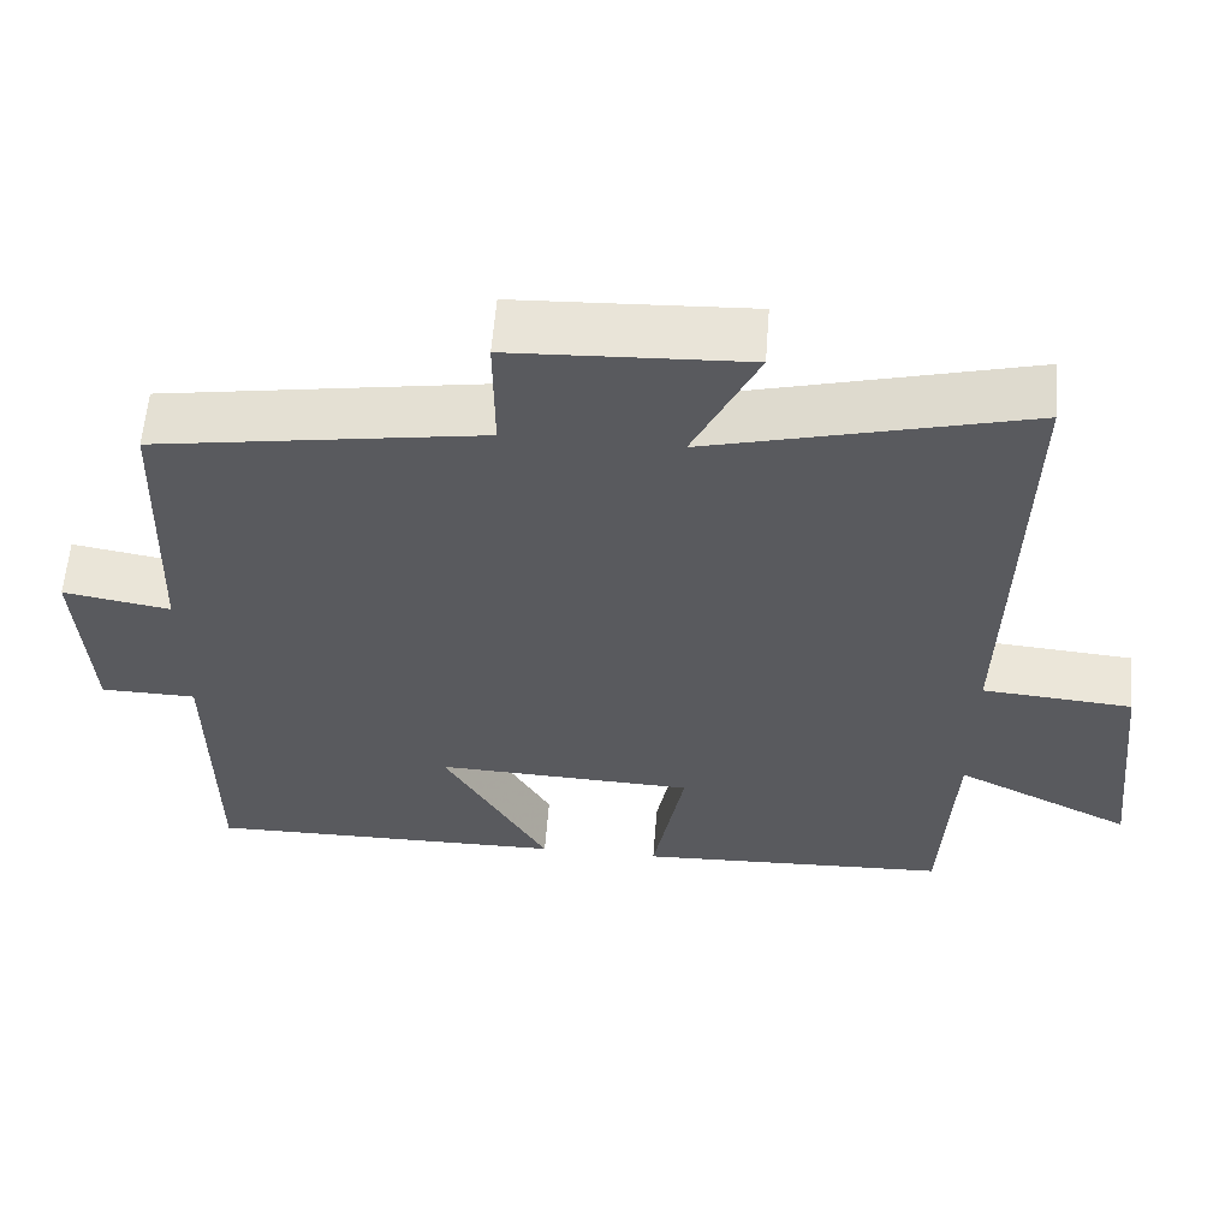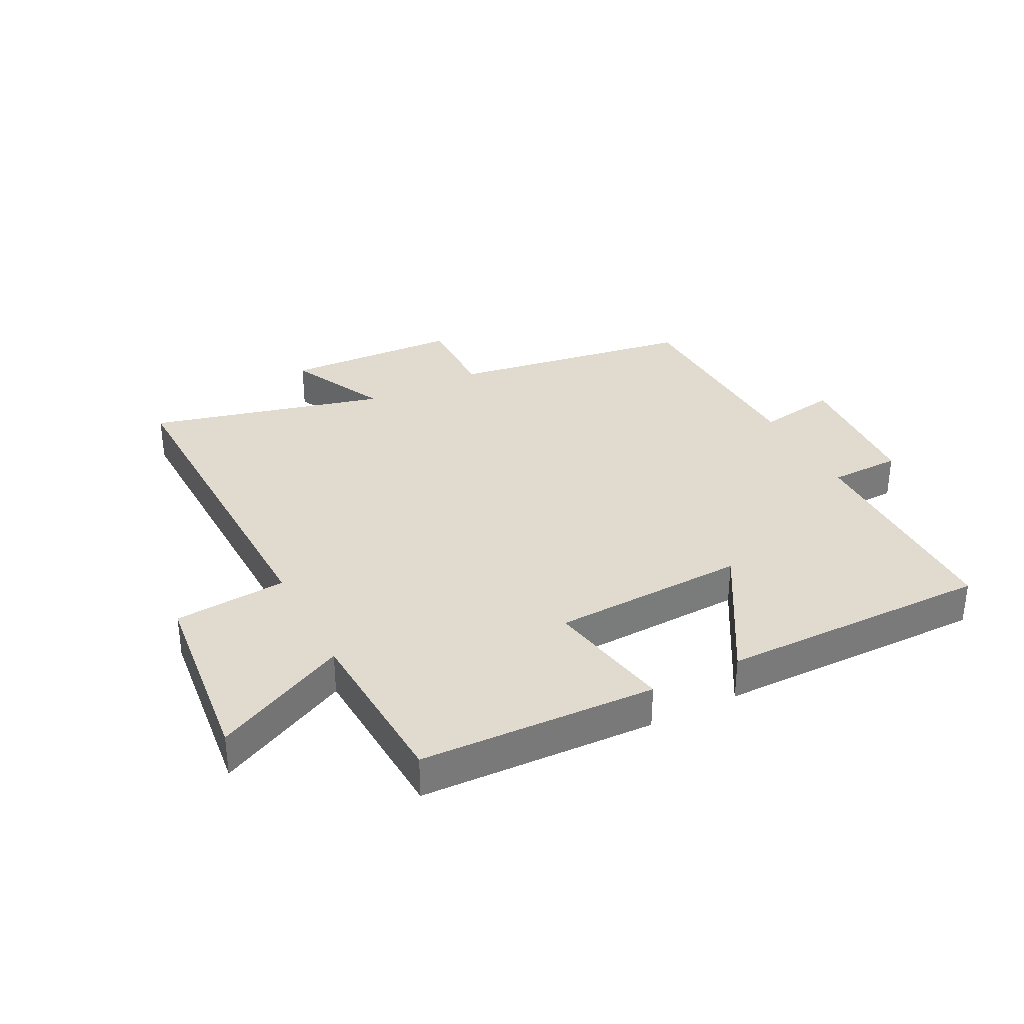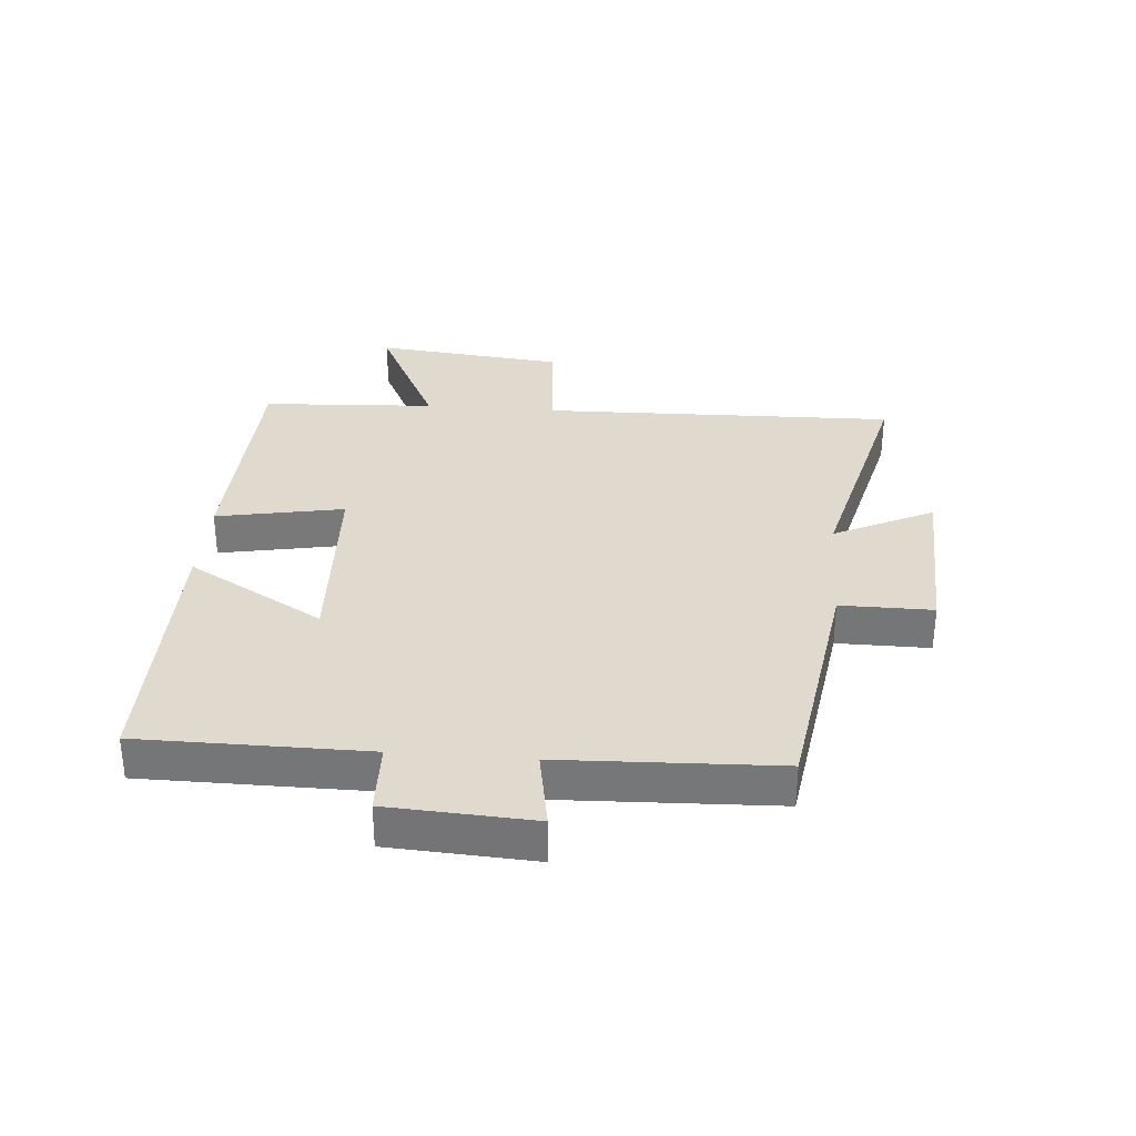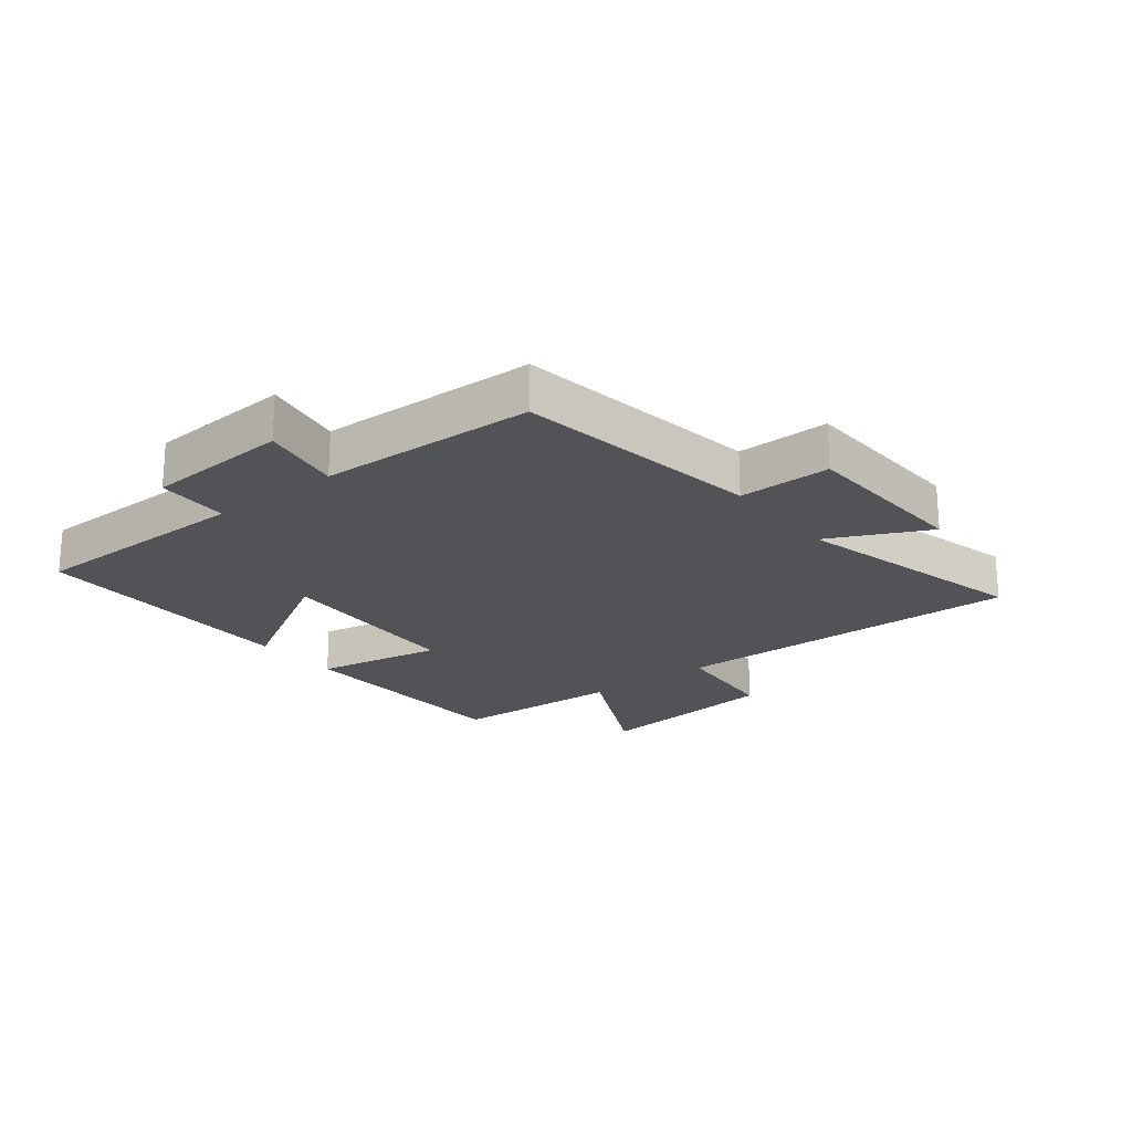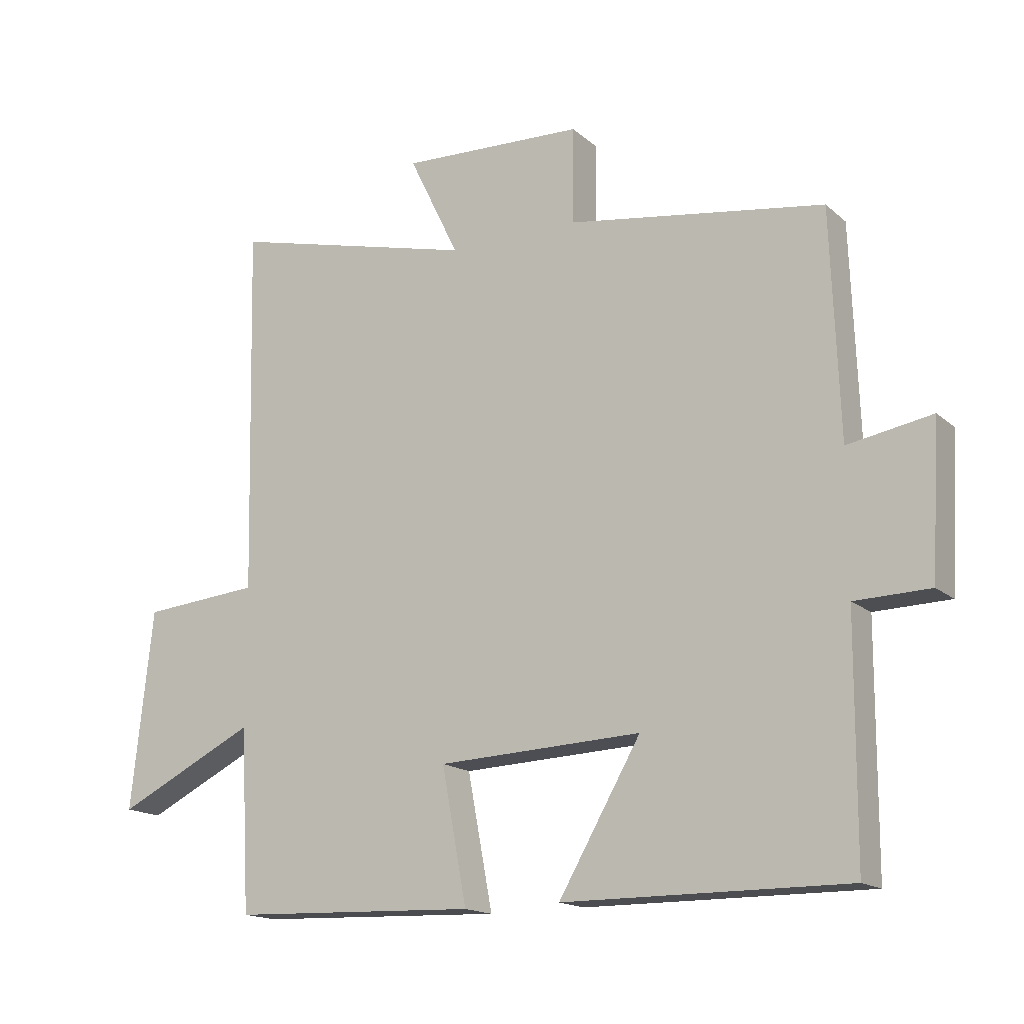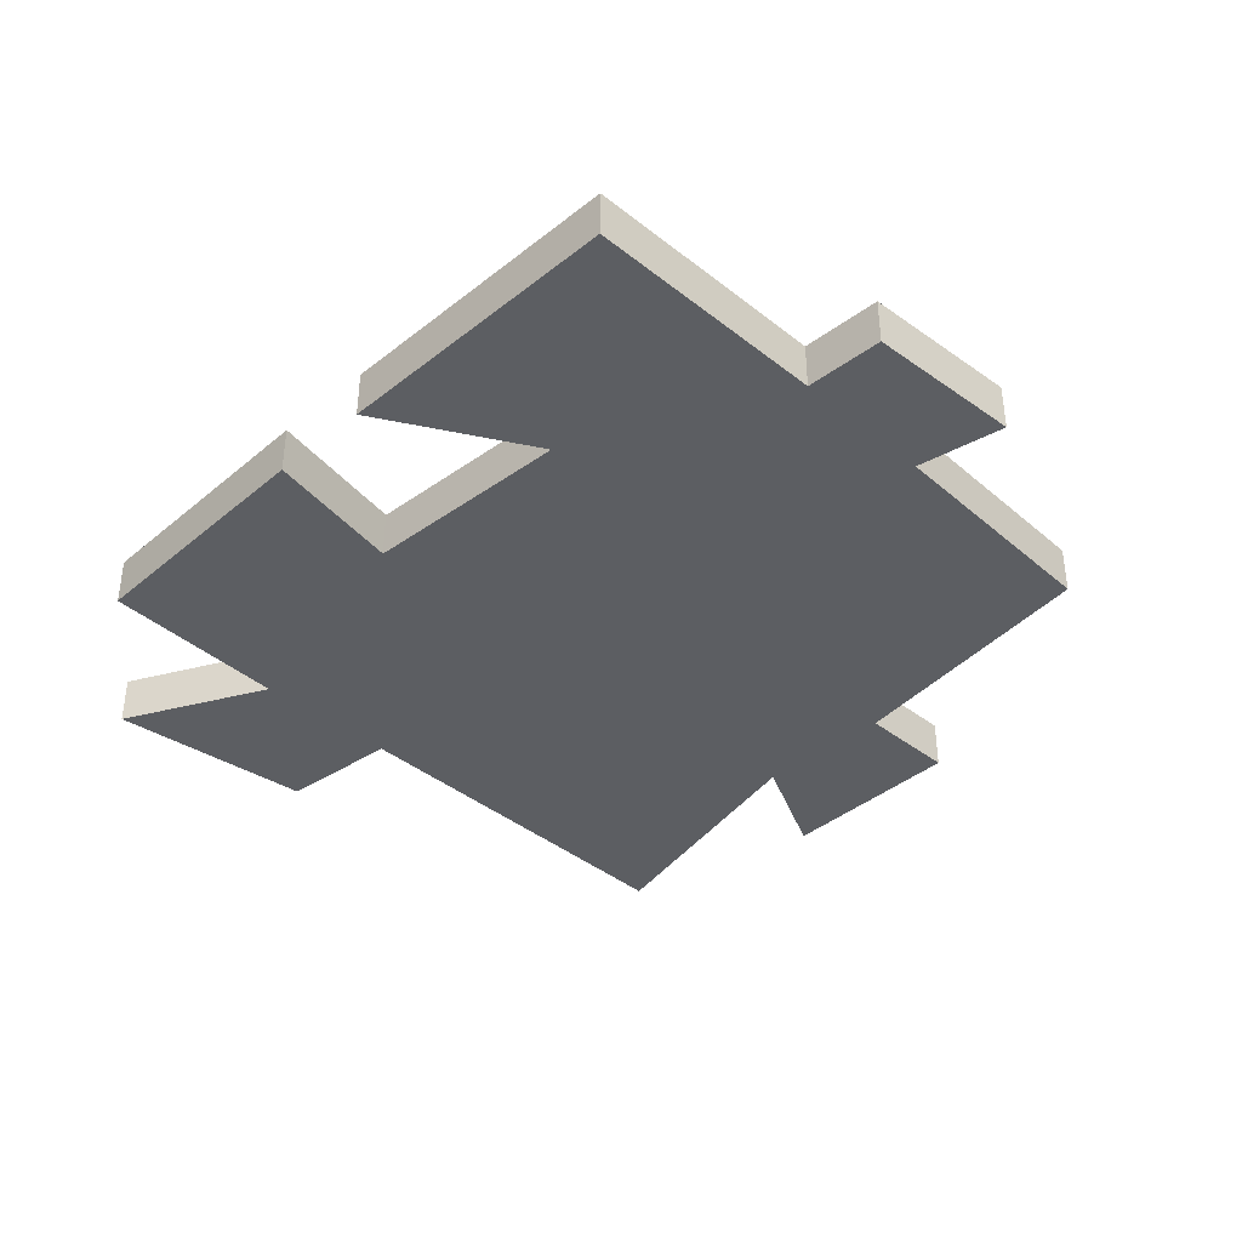
<metadata>
{"format":"obj","ext":"obj","renderer":"f3d","projection":"perspective","resolution":1024,"background":"white","views":[{"elev":58.6,"azim":4.4,"up":"+Z"},{"elev":33.5,"azim":152.9,"up":"+Y"},{"elev":32.6,"azim":-85.5,"up":"+Y"},{"elev":-21.7,"azim":-51.7,"up":"+Y"},{"elev":-16.1,"azim":-148.9,"up":"+Z"},{"elev":-37.6,"azim":-135.3,"up":"+Y"}]}
</metadata>
<code>
v 0.513 0.07 0.598
v 0.5 0.07 0.018
v 0.685 0.07 0.002
v 0.719 0.07 -0.31
v 0.5 0.07 -0.202
v 0.485 0.07 -0.486
v 0.099 0.07 -0.5
v 0.138 0.07 -0.291
v -0.182 0.07 -0.277
v -0.053 0.07 -0.5
v -0.498 0.07 -0.502
v -0.5 0.07 -0.132
v -0.618 0.07 -0.129
v -0.632 0.07 0.107
v -0.5 0.07 0.084
v -0.487 0.07 0.438
v -0.084 0.07 0.5
v -0.085 0.07 0.651
v 0.203 0.07 0.663
v 0.124 0.07 0.5
v 0.513 0 0.598
v 0.5 0 0.018
v 0.685 0 0.002
v 0.719 0 -0.31
v 0.5 0 -0.202
v 0.485 0 -0.486
v 0.099 0 -0.5
v 0.138 0 -0.291
v -0.182 0 -0.277
v -0.053 0 -0.5
v -0.498 0 -0.502
v -0.5 0 -0.132
v -0.618 0 -0.129
v -0.632 0 0.107
v -0.5 0 0.084
v -0.487 0 0.438
v -0.084 0 0.5
v -0.085 0 0.651
v 0.203 0 0.663
v 0.124 0 0.5
f 17 18 19 20
f 15 16 17 20
f 15 20 1 2
f 12 13 14 15
f 11 12 15
f 10 11 15
f 9 10 15
f 15 2 3
f 9 15 3
f 8 9 3
f 5 6 7 8
f 5 8 3
f 3 4 5
f 40 39 38 37
f 40 37 36 35
f 22 21 40 35
f 35 34 33 32
f 35 32 31
f 35 31 30
f 35 30 29
f 23 22 35
f 23 35 29
f 23 29 28
f 28 27 26 25
f 23 28 25
f 25 24 23
f 1 21 22 2
f 2 22 23 3
f 3 23 24 4
f 4 24 25 5
f 5 25 26 6
f 6 26 27 7
f 7 27 28 8
f 8 28 29 9
f 9 29 30 10
f 10 30 31 11
f 11 31 32 12
f 12 32 33 13
f 13 33 34 14
f 14 34 35 15
f 15 35 36 16
f 16 36 37 17
f 17 37 38 18
f 18 38 39 19
f 19 39 40 20
f 20 40 21 1

</code>
